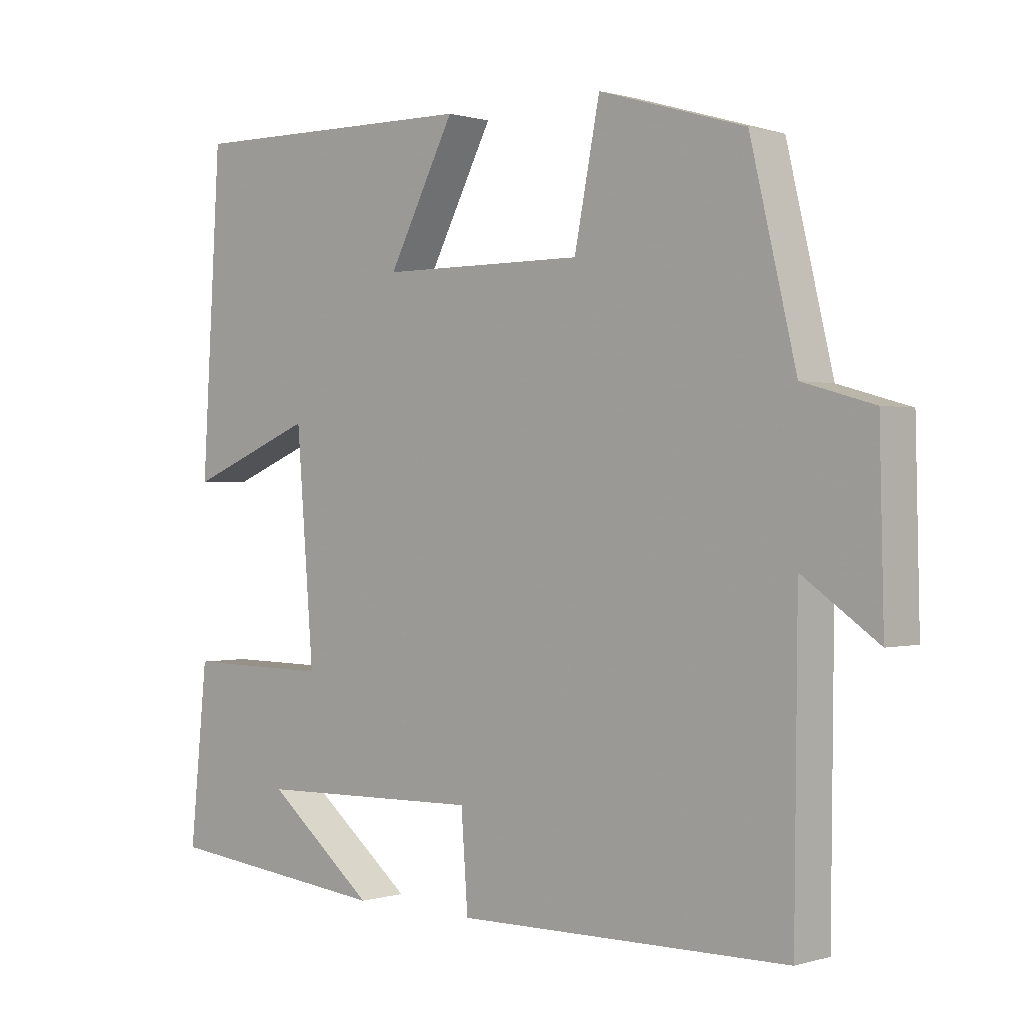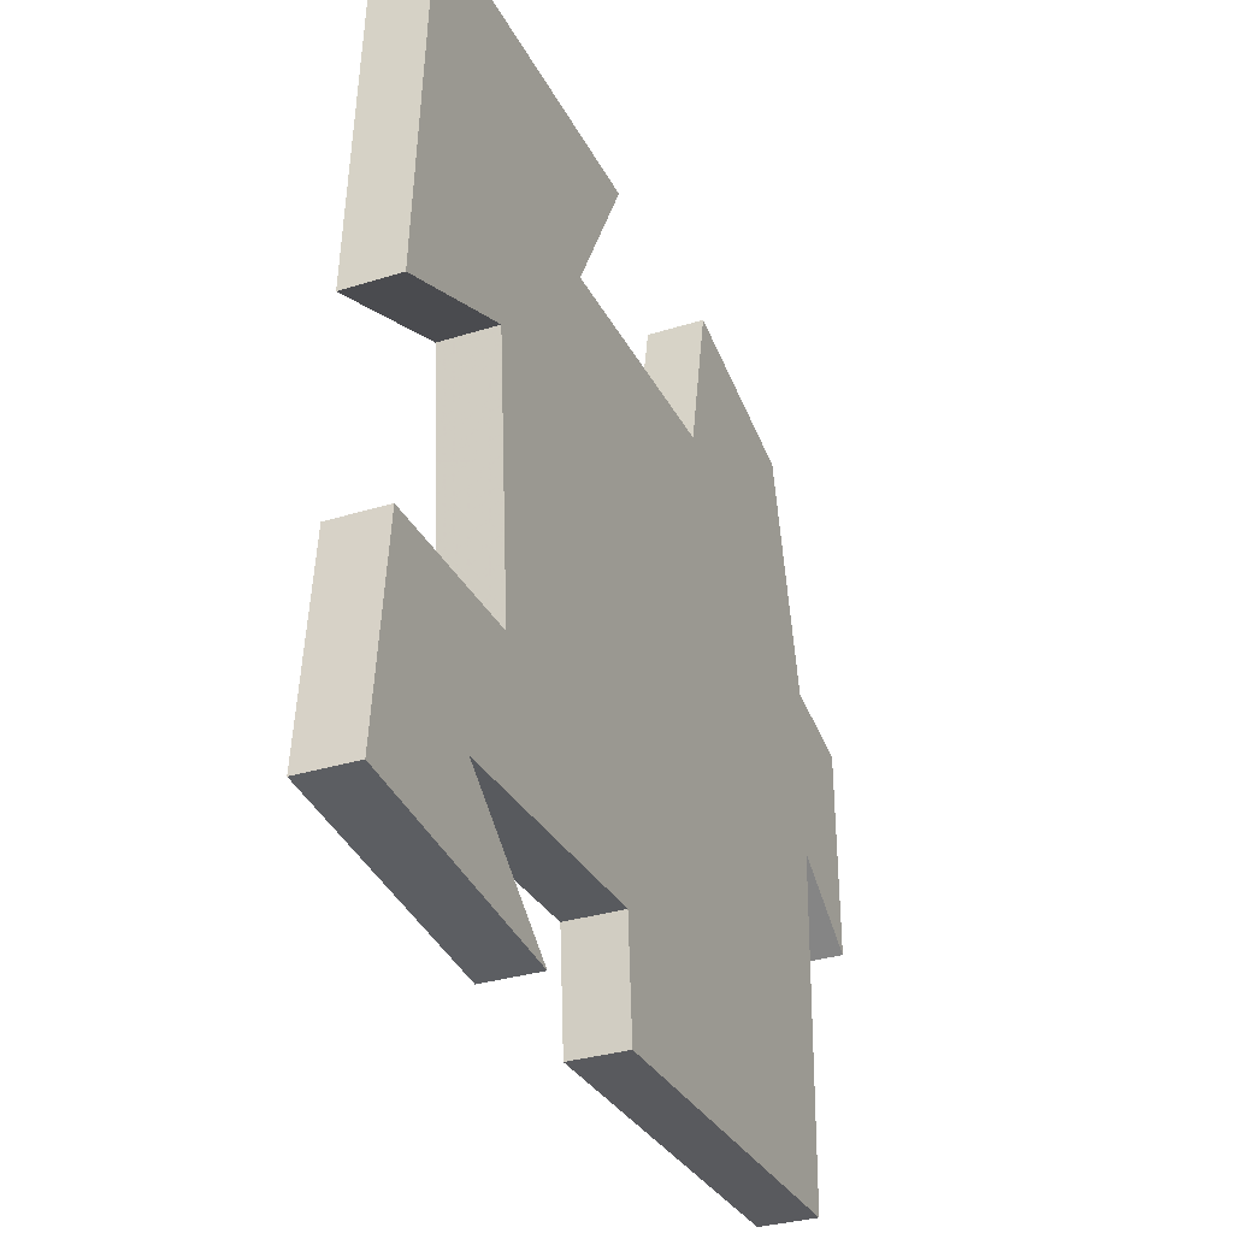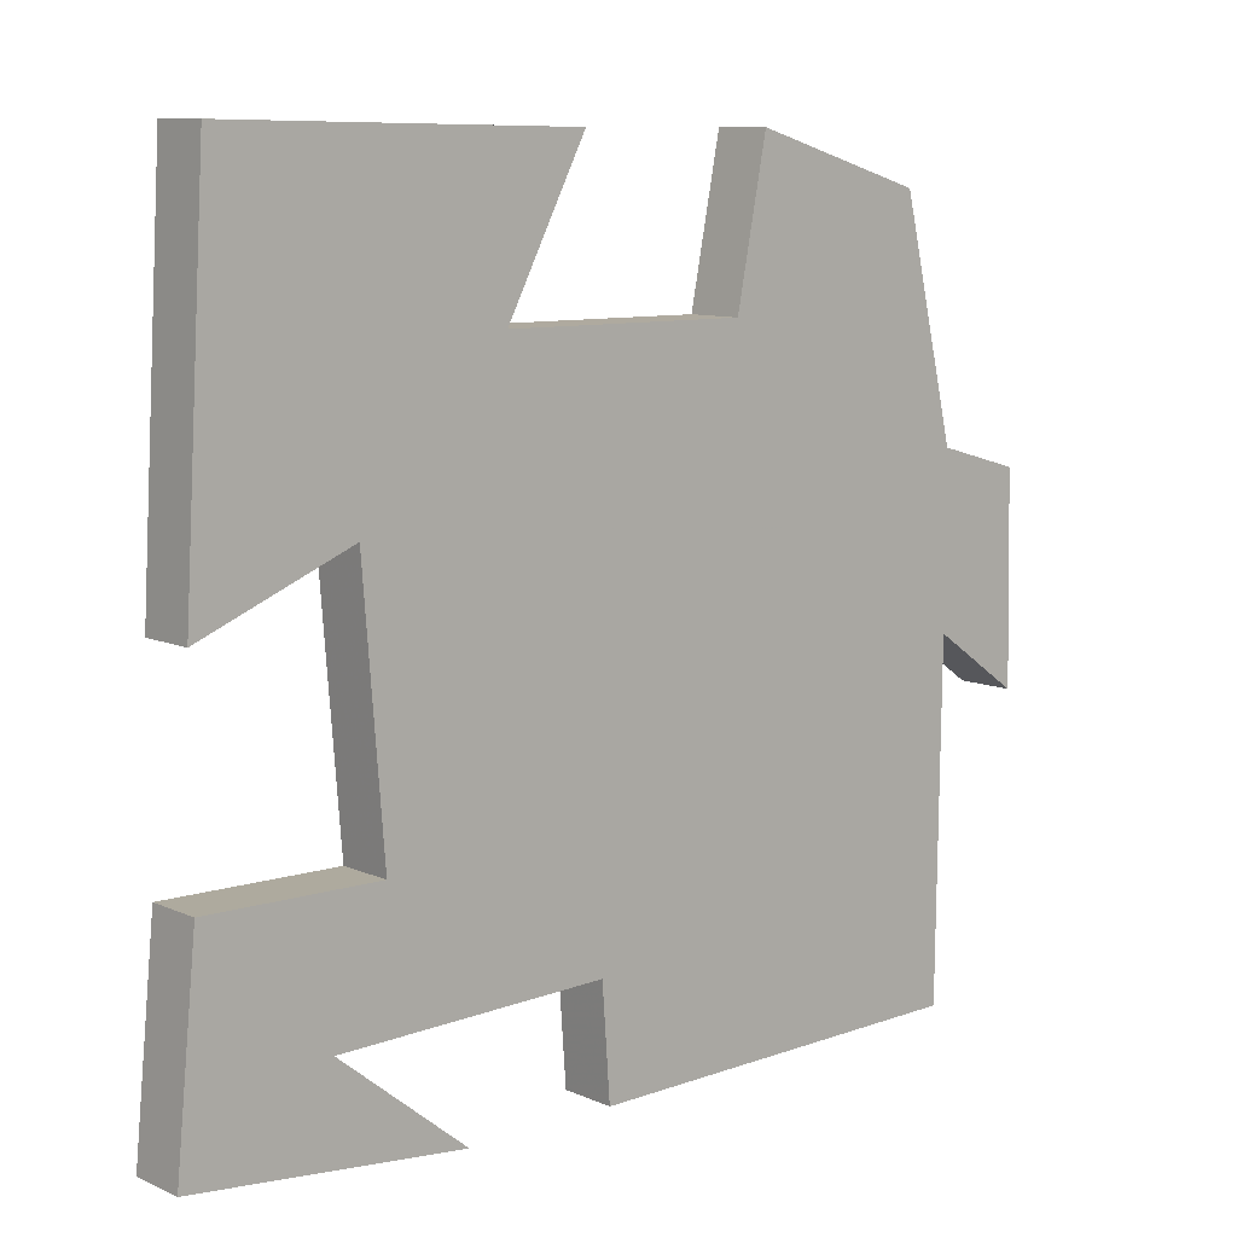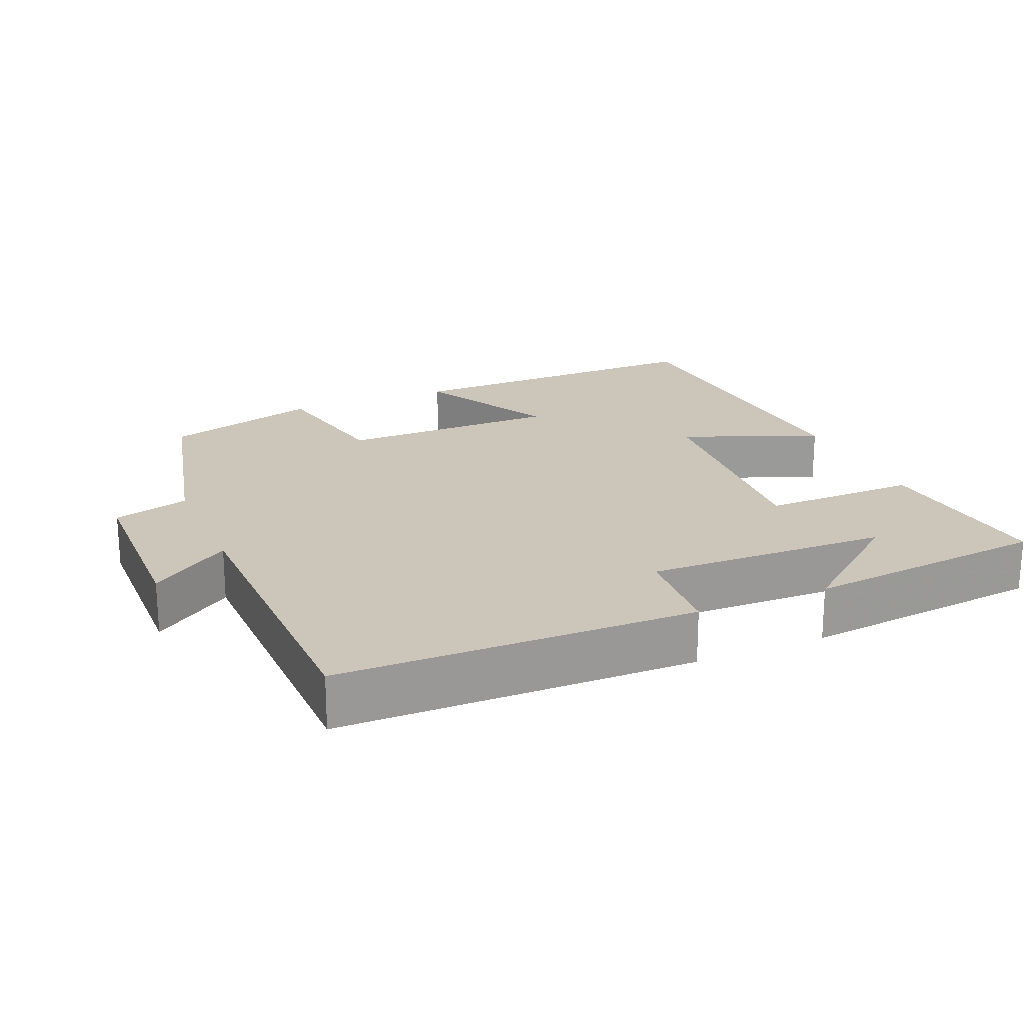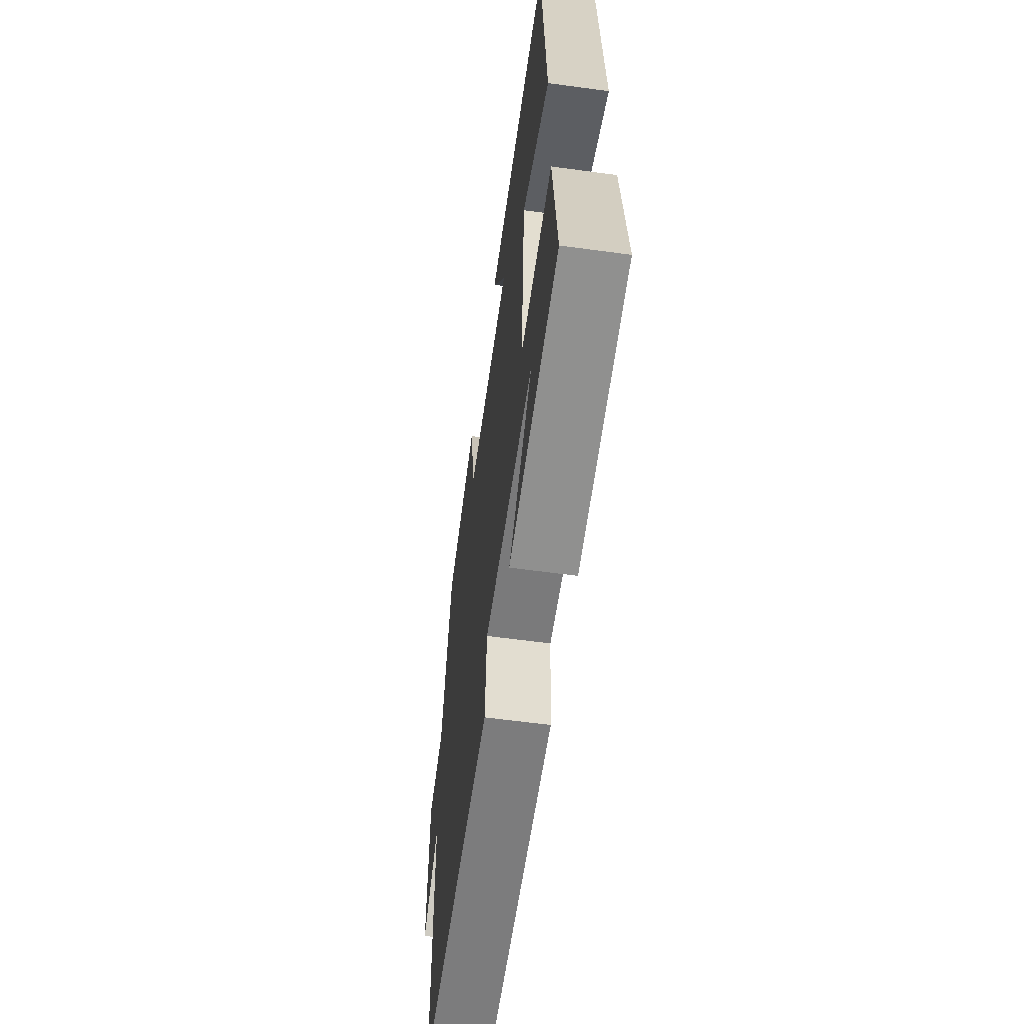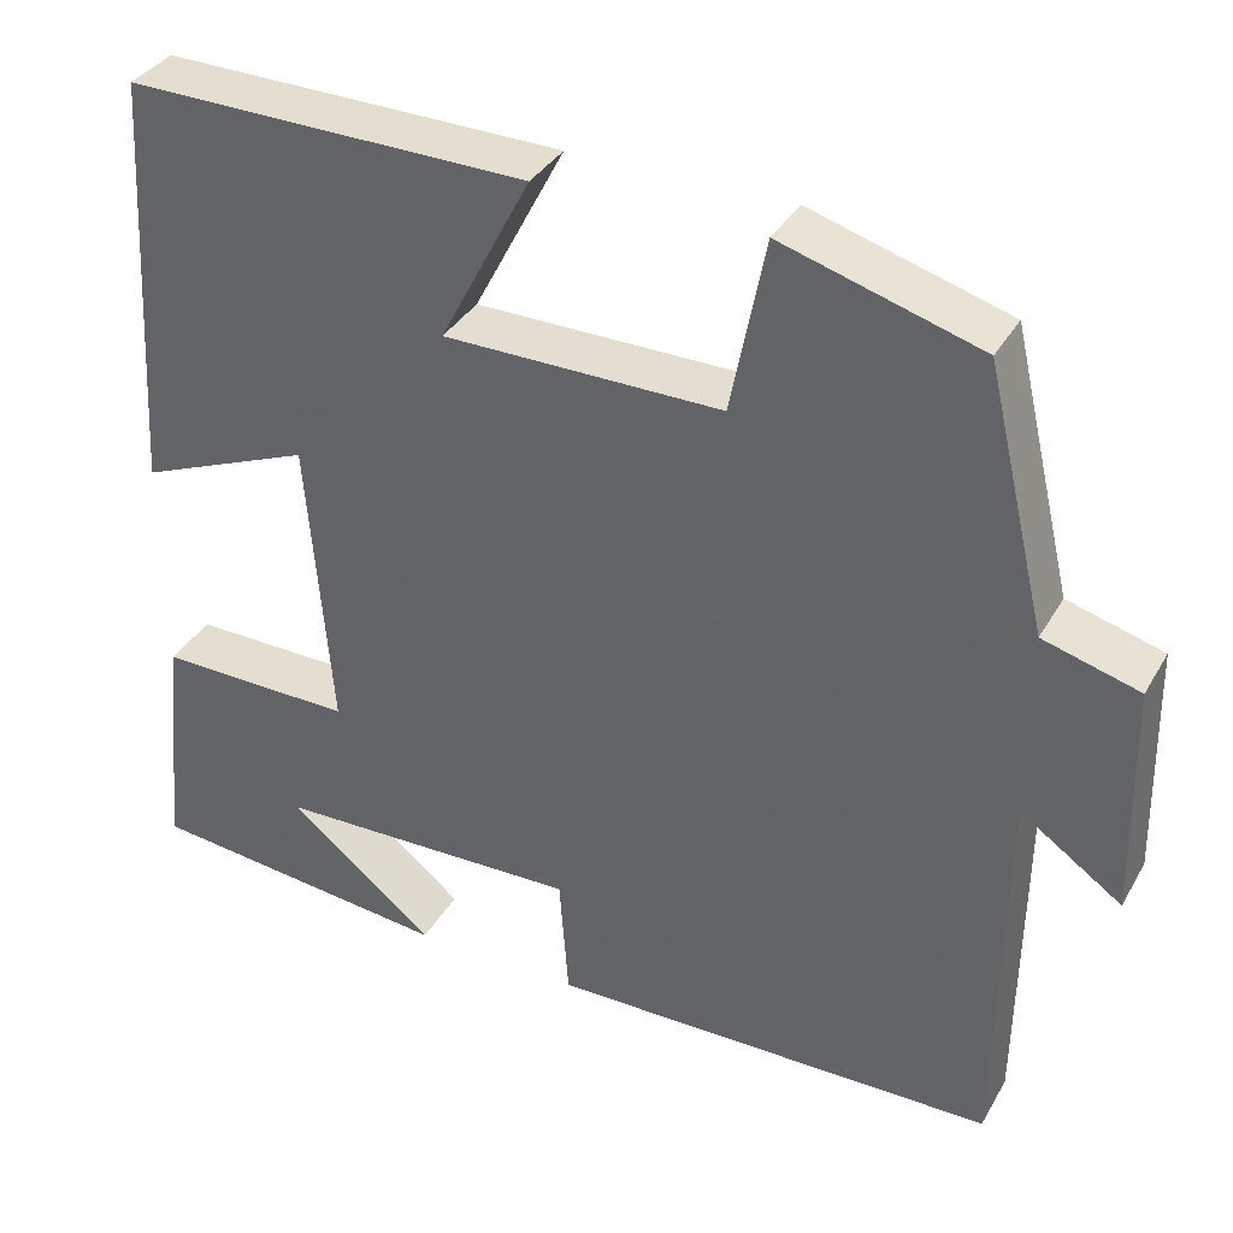
<metadata>
{"format":"obj","ext":"obj","renderer":"f3d","projection":"perspective","resolution":1024,"background":"white","views":[{"elev":0.3,"azim":42.4,"up":"+Z"},{"elev":-32.1,"azim":-66.3,"up":"+Z"},{"elev":9.7,"azim":-41.5,"up":"+Z"},{"elev":20.9,"azim":156.9,"up":"+Y"},{"elev":-59.5,"azim":-98.0,"up":"+Z"},{"elev":35.8,"azim":26.5,"up":"+Z"}]}
</metadata>
<code>
v 0.495 0.07 -0.494
v 0 0.07 -0.5
v -0.01 0.07 -0.361
v -0.348 0.07 -0.369
v -0.186 0.07 -0.5
v -0.526 0.07 -0.464
v -0.5 0.07 -0.205
v -0.283 0.07 -0.208
v -0.309 0.07 0.12
v -0.5 0.07 0.043
v -0.472 0.07 0.507
v -0.03 0.07 0.5
v -0.13 0.07 0.309
v 0.176 0.07 0.307
v 0.214 0.07 0.5
v 0.432 0.07 0.435
v 0.5 0.07 0.149
v 0.606 0.07 0.119
v 0.612 0.07 -0.139
v 0.5 0.07 -0.061
v 0.495 0 -0.494
v 0 0 -0.5
v -0.01 0 -0.361
v -0.348 0 -0.369
v -0.186 0 -0.5
v -0.526 0 -0.464
v -0.5 0 -0.205
v -0.283 0 -0.208
v -0.309 0 0.12
v -0.5 0 0.043
v -0.472 0 0.507
v -0.03 0 0.5
v -0.13 0 0.309
v 0.176 0 0.307
v 0.214 0 0.5
v 0.432 0 0.435
v 0.5 0 0.149
v 0.606 0 0.119
v 0.612 0 -0.139
v 0.5 0 -0.061
f 17 18 19 20
f 14 15 16 17
f 13 14 17 20
f 10 11 12 13
f 9 10 13
f 8 9 13 20
f 6 7 8
f 4 5 6
f 4 6 8
f 3 4 8 20
f 1 2 3 20
f 40 39 38 37
f 37 36 35 34
f 40 37 34 33
f 33 32 31 30
f 33 30 29
f 40 33 29 28
f 28 27 26
f 26 25 24
f 28 26 24
f 40 28 24 23
f 40 23 22 21
f 1 21 22 2
f 2 22 23 3
f 3 23 24 4
f 4 24 25 5
f 5 25 26 6
f 6 26 27 7
f 7 27 28 8
f 8 28 29 9
f 9 29 30 10
f 10 30 31 11
f 11 31 32 12
f 12 32 33 13
f 13 33 34 14
f 14 34 35 15
f 15 35 36 16
f 16 36 37 17
f 17 37 38 18
f 18 38 39 19
f 19 39 40 20
f 20 40 21 1

</code>
